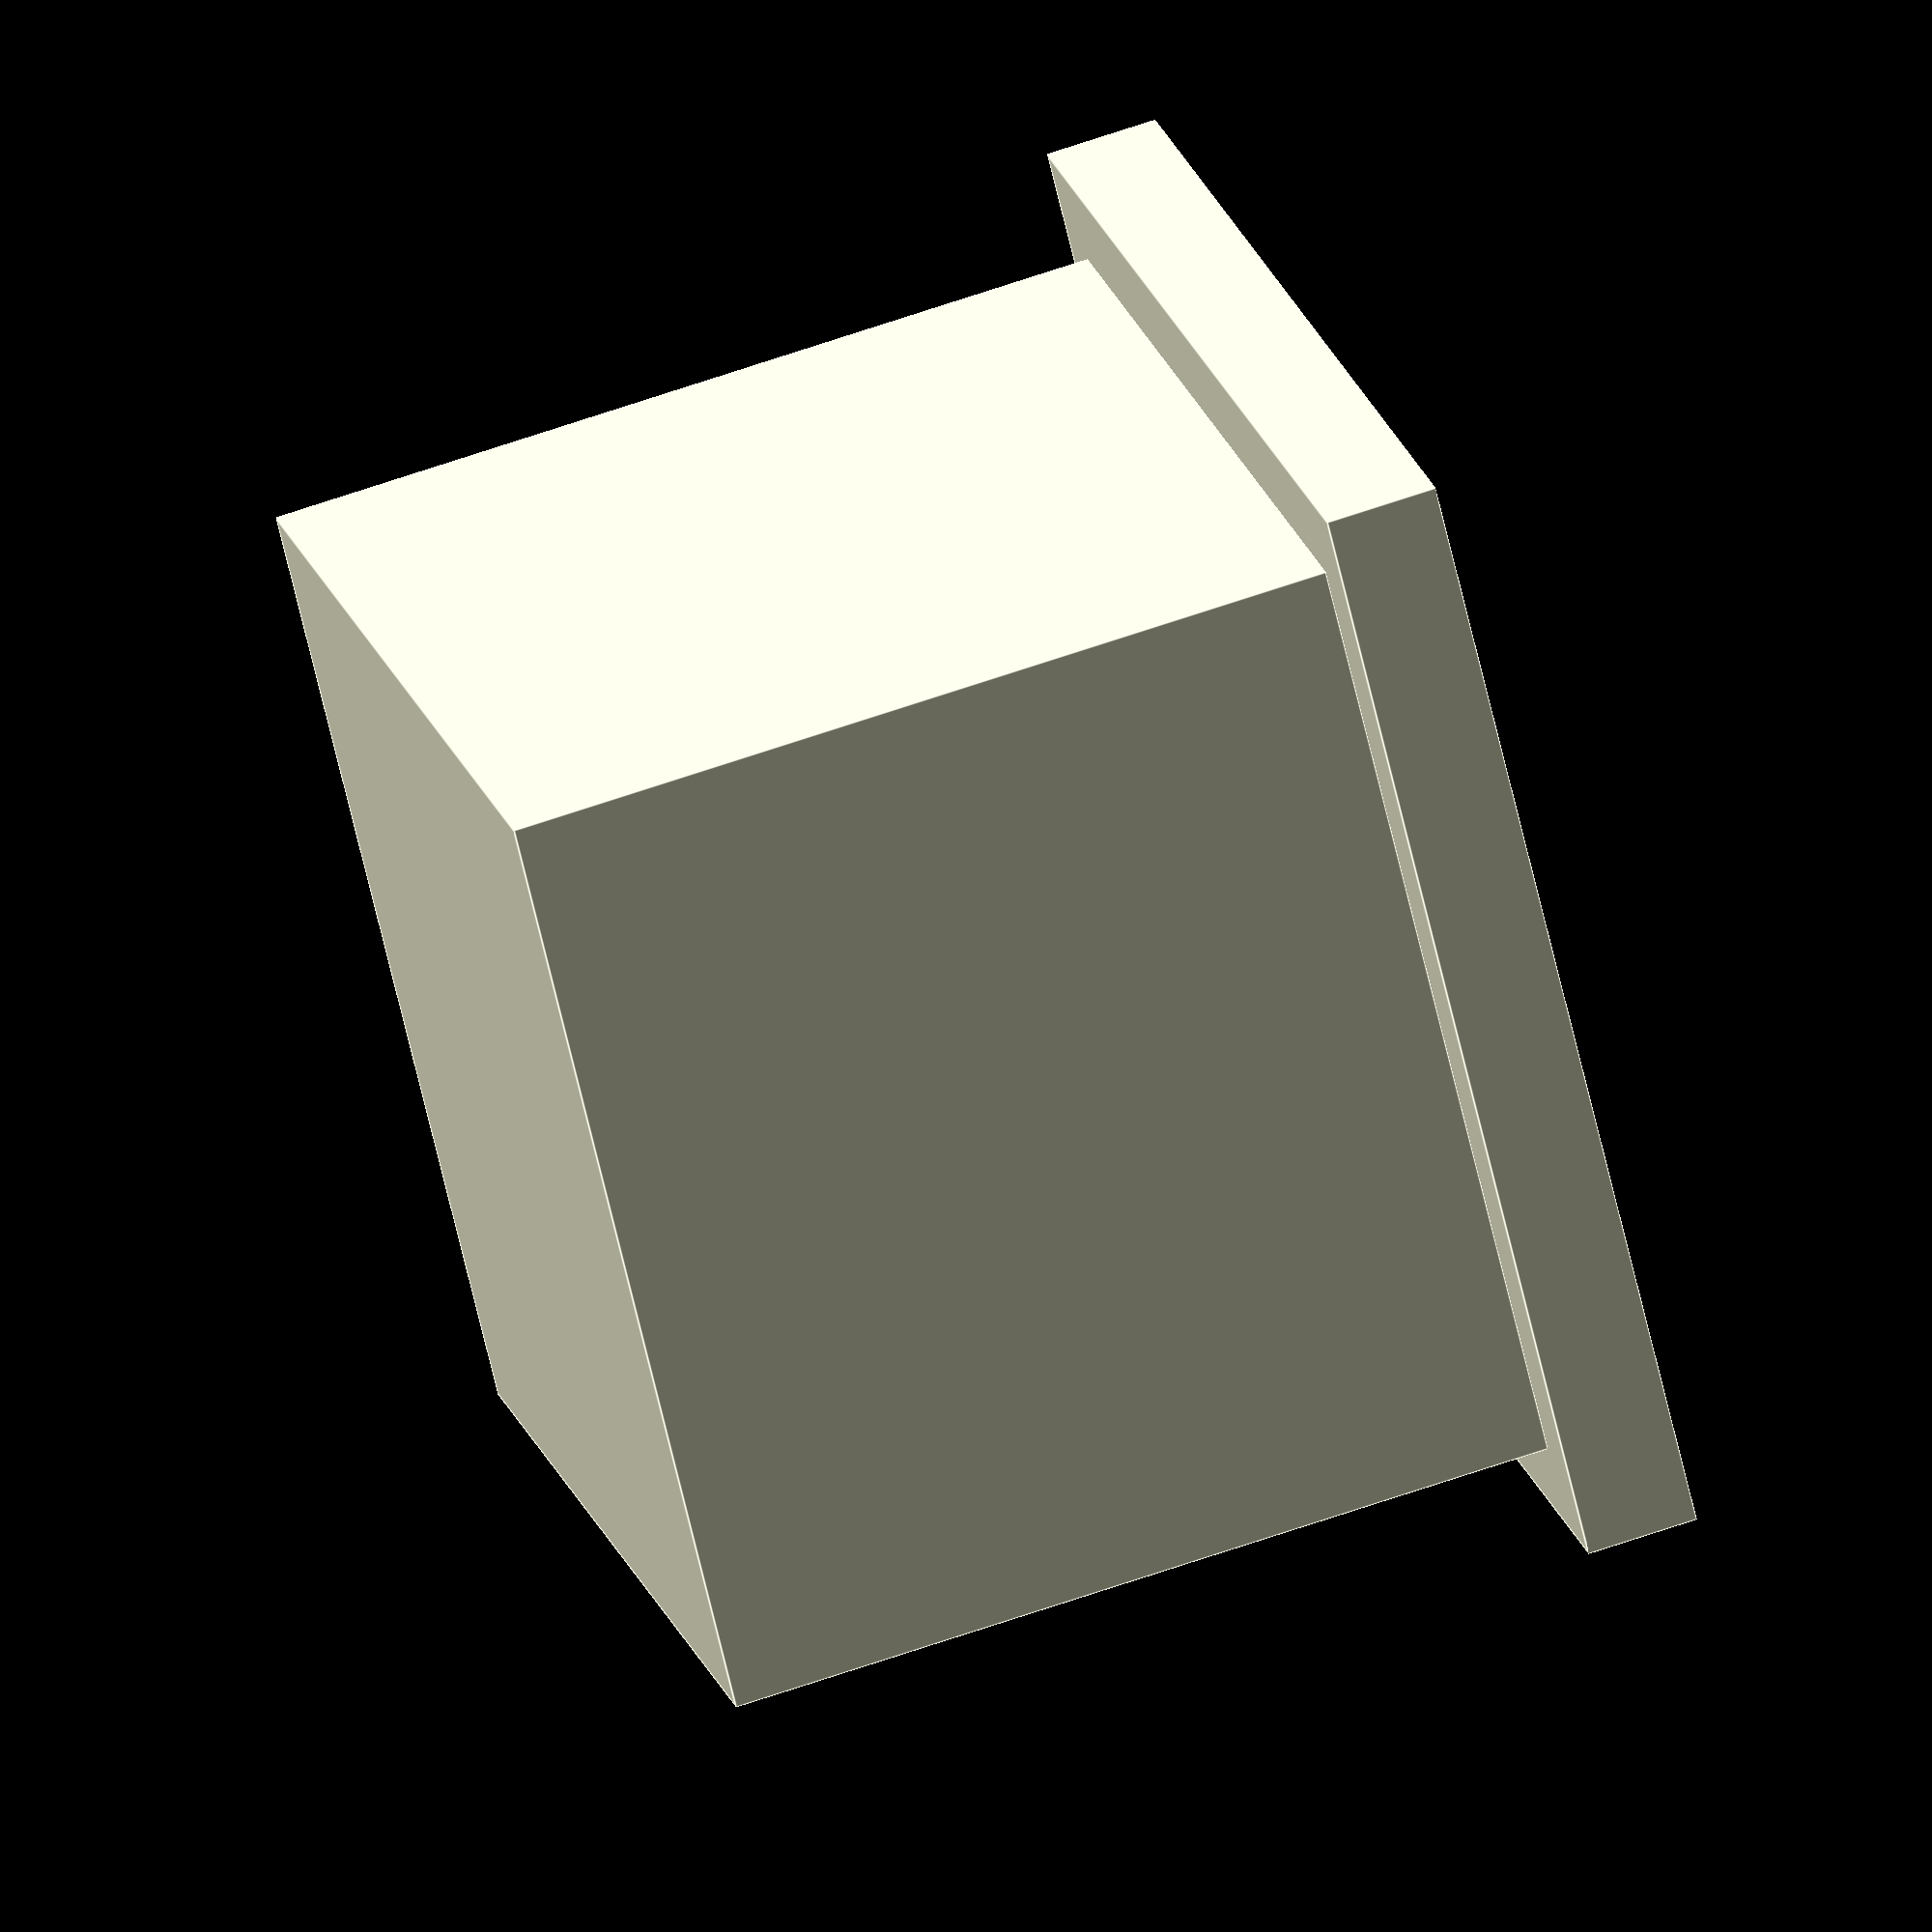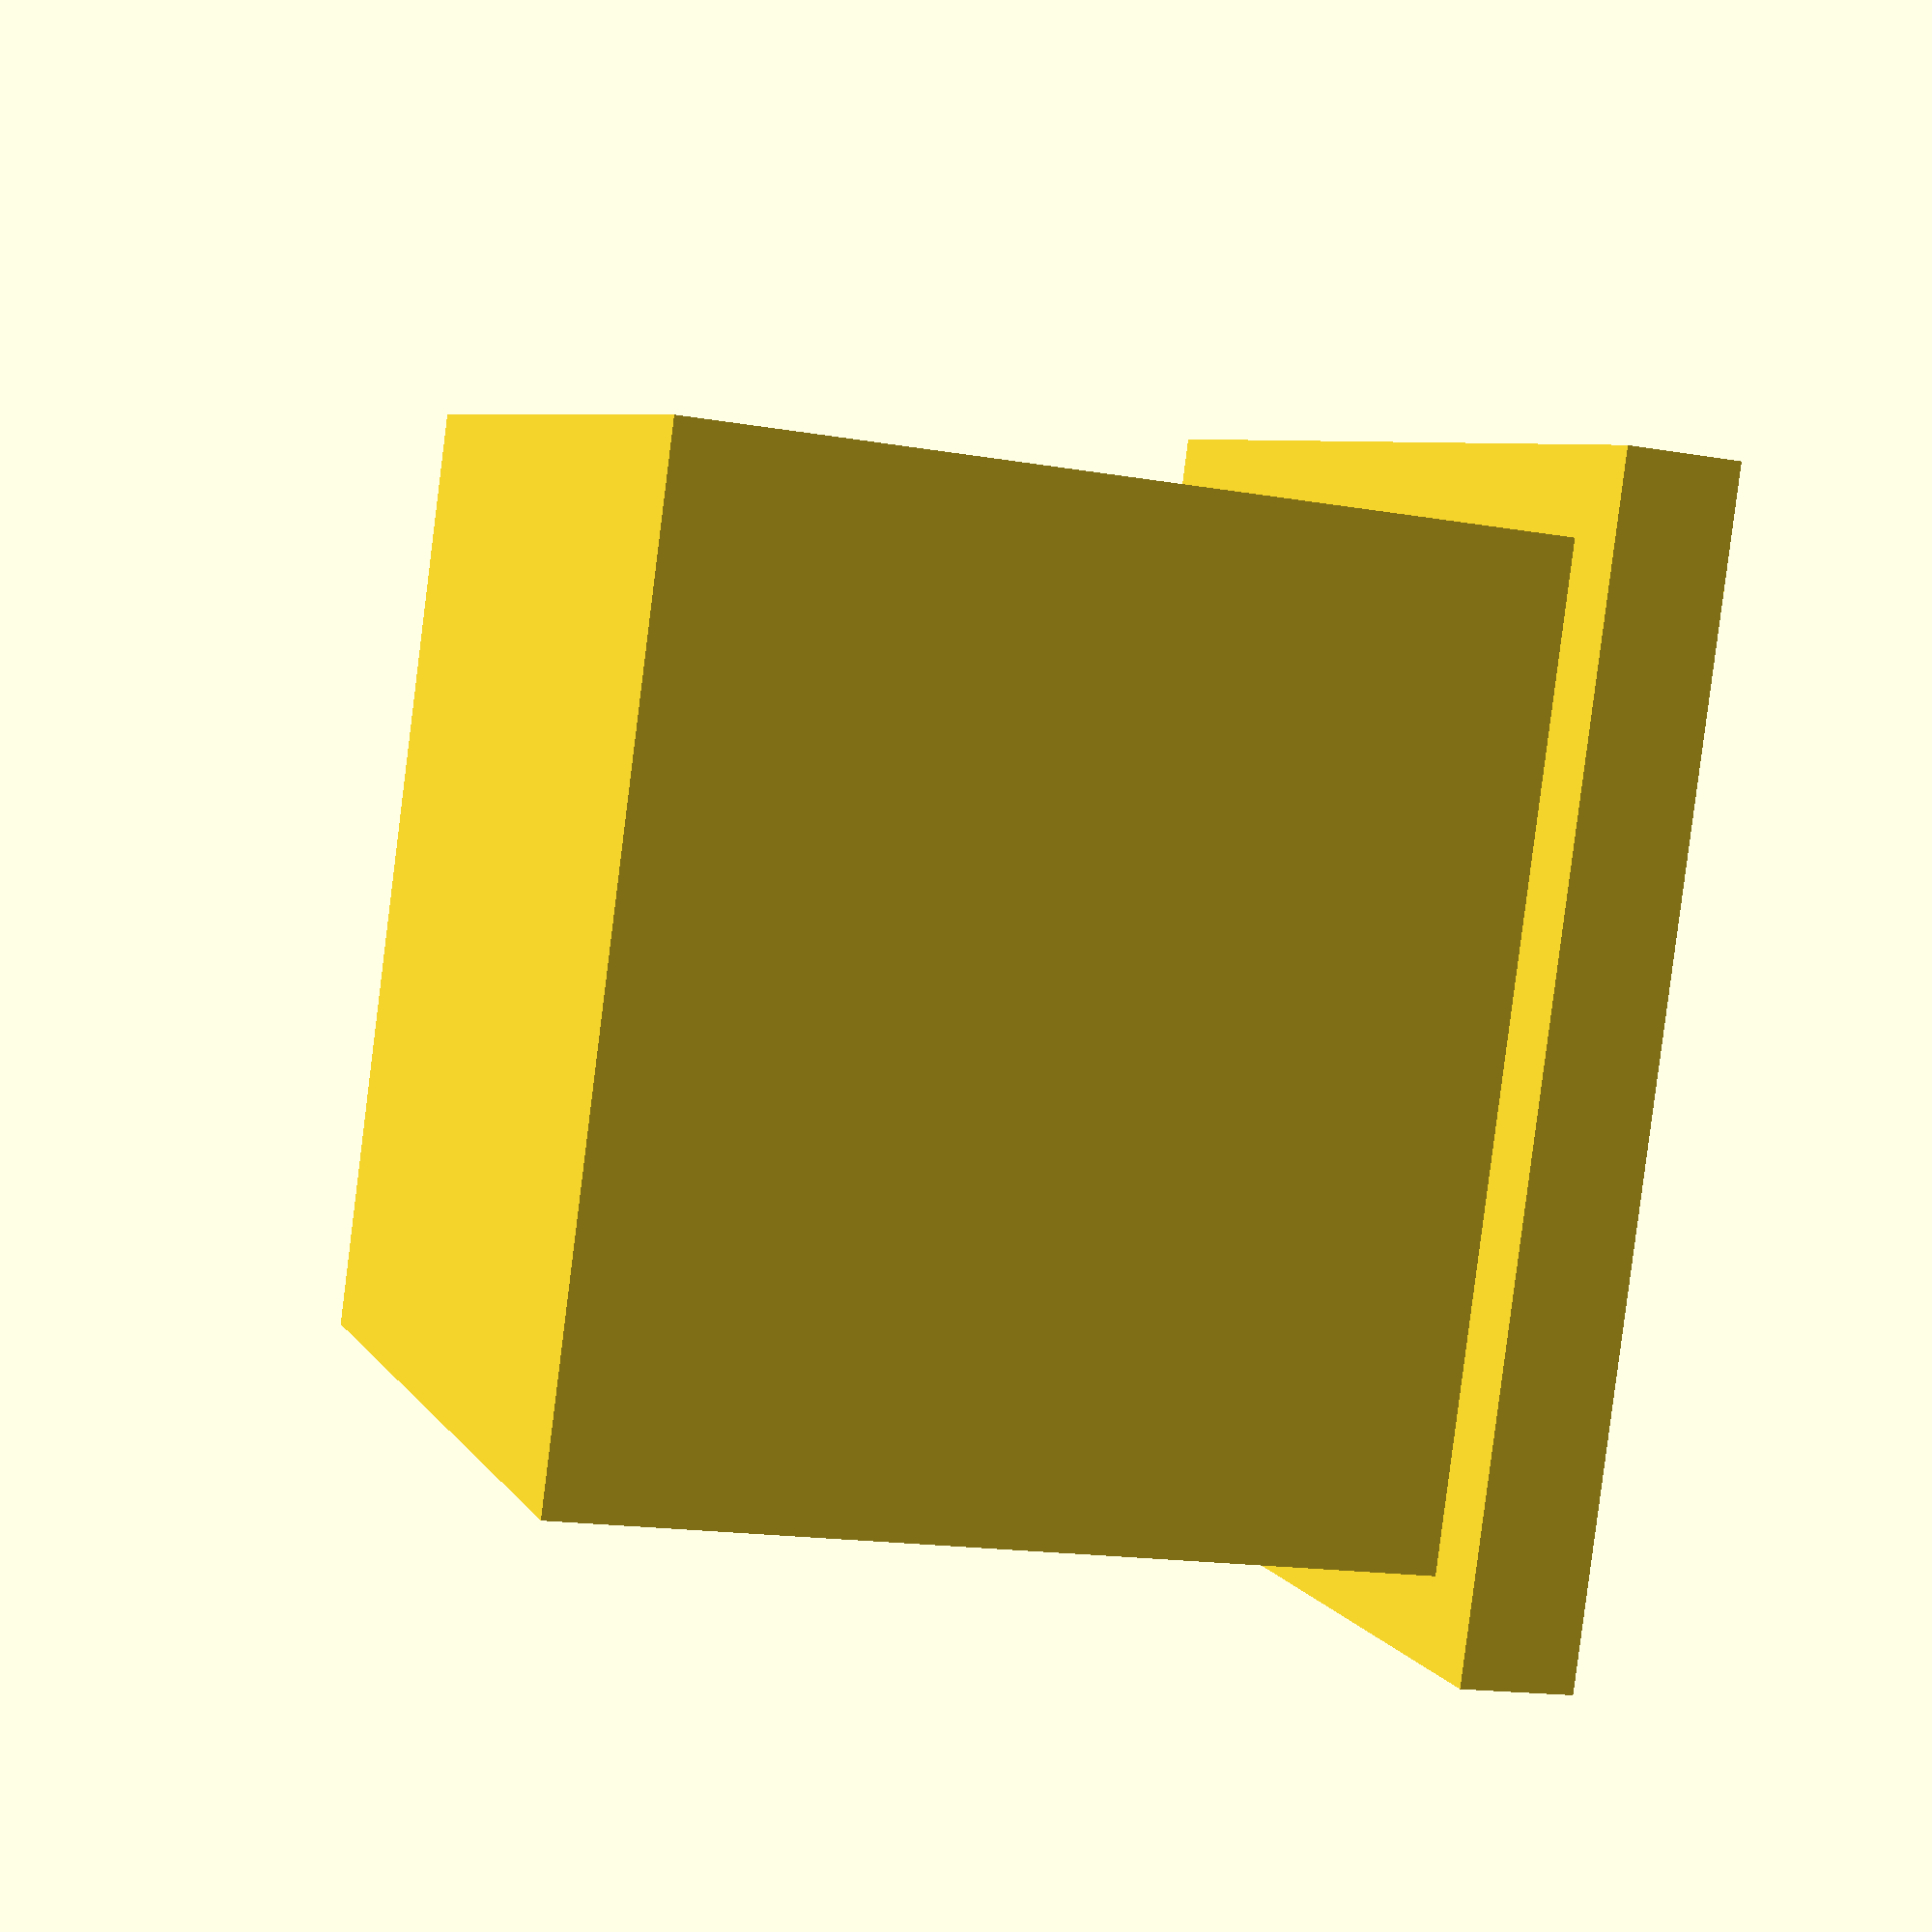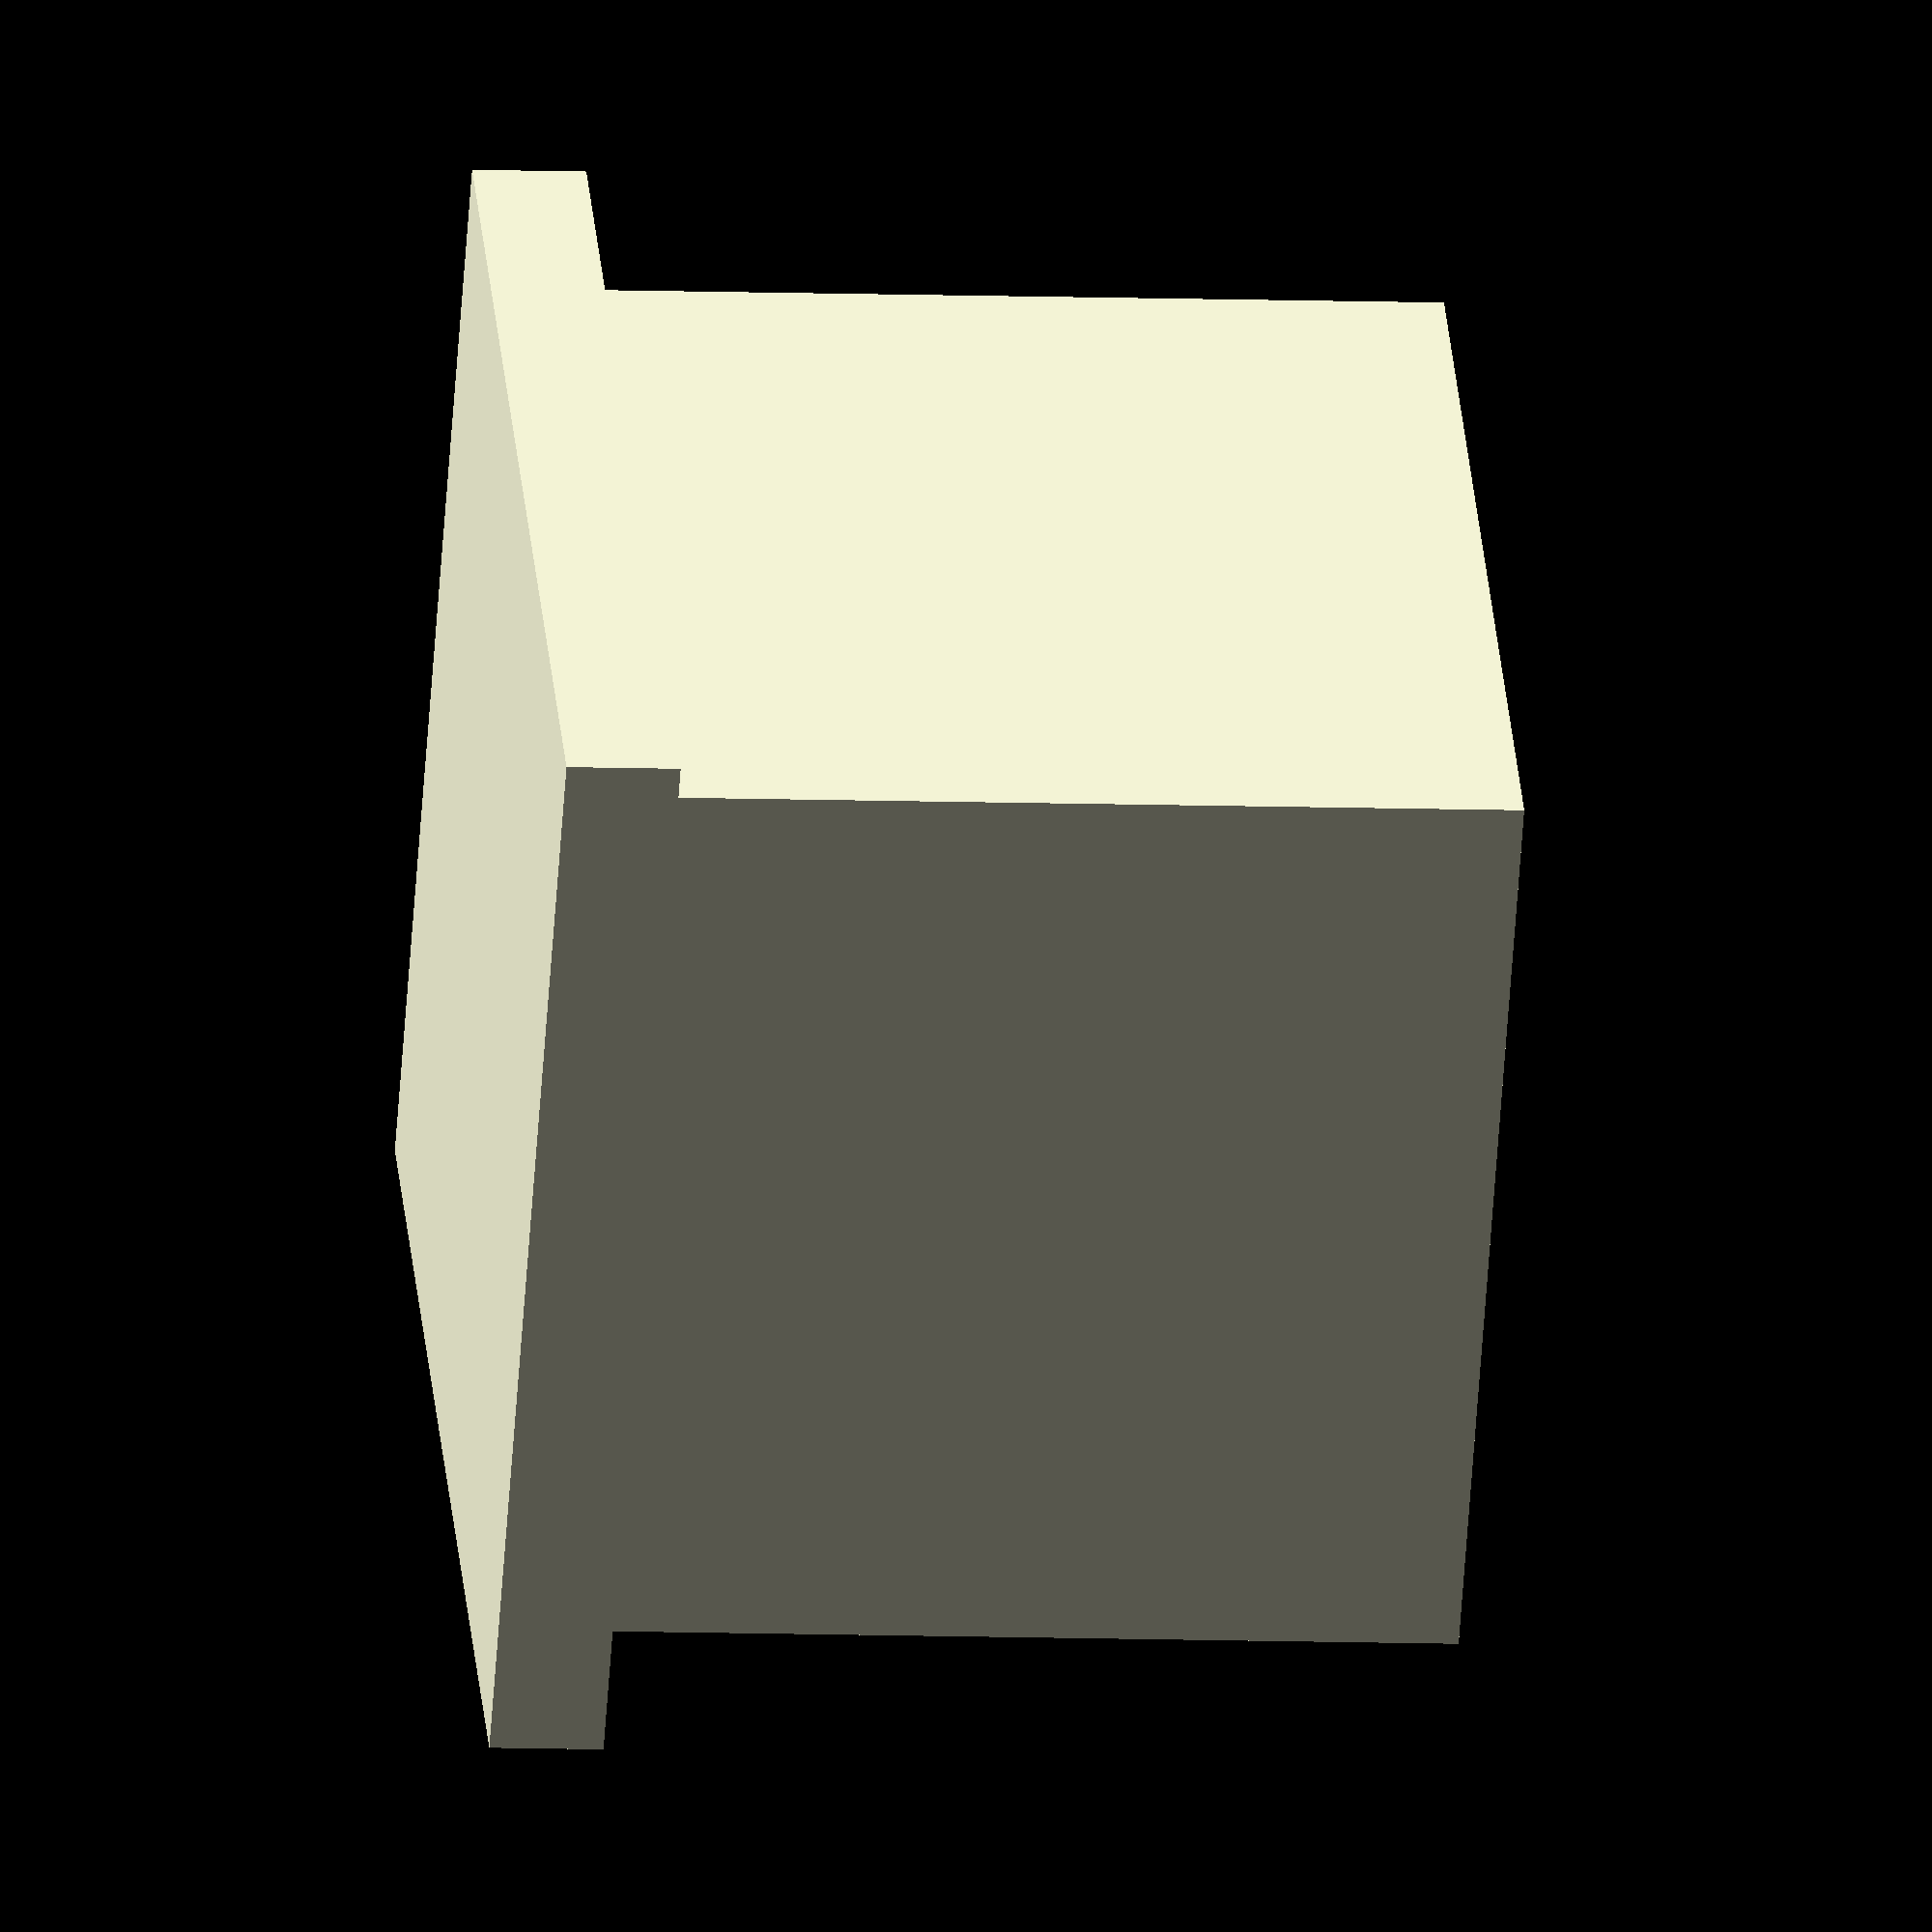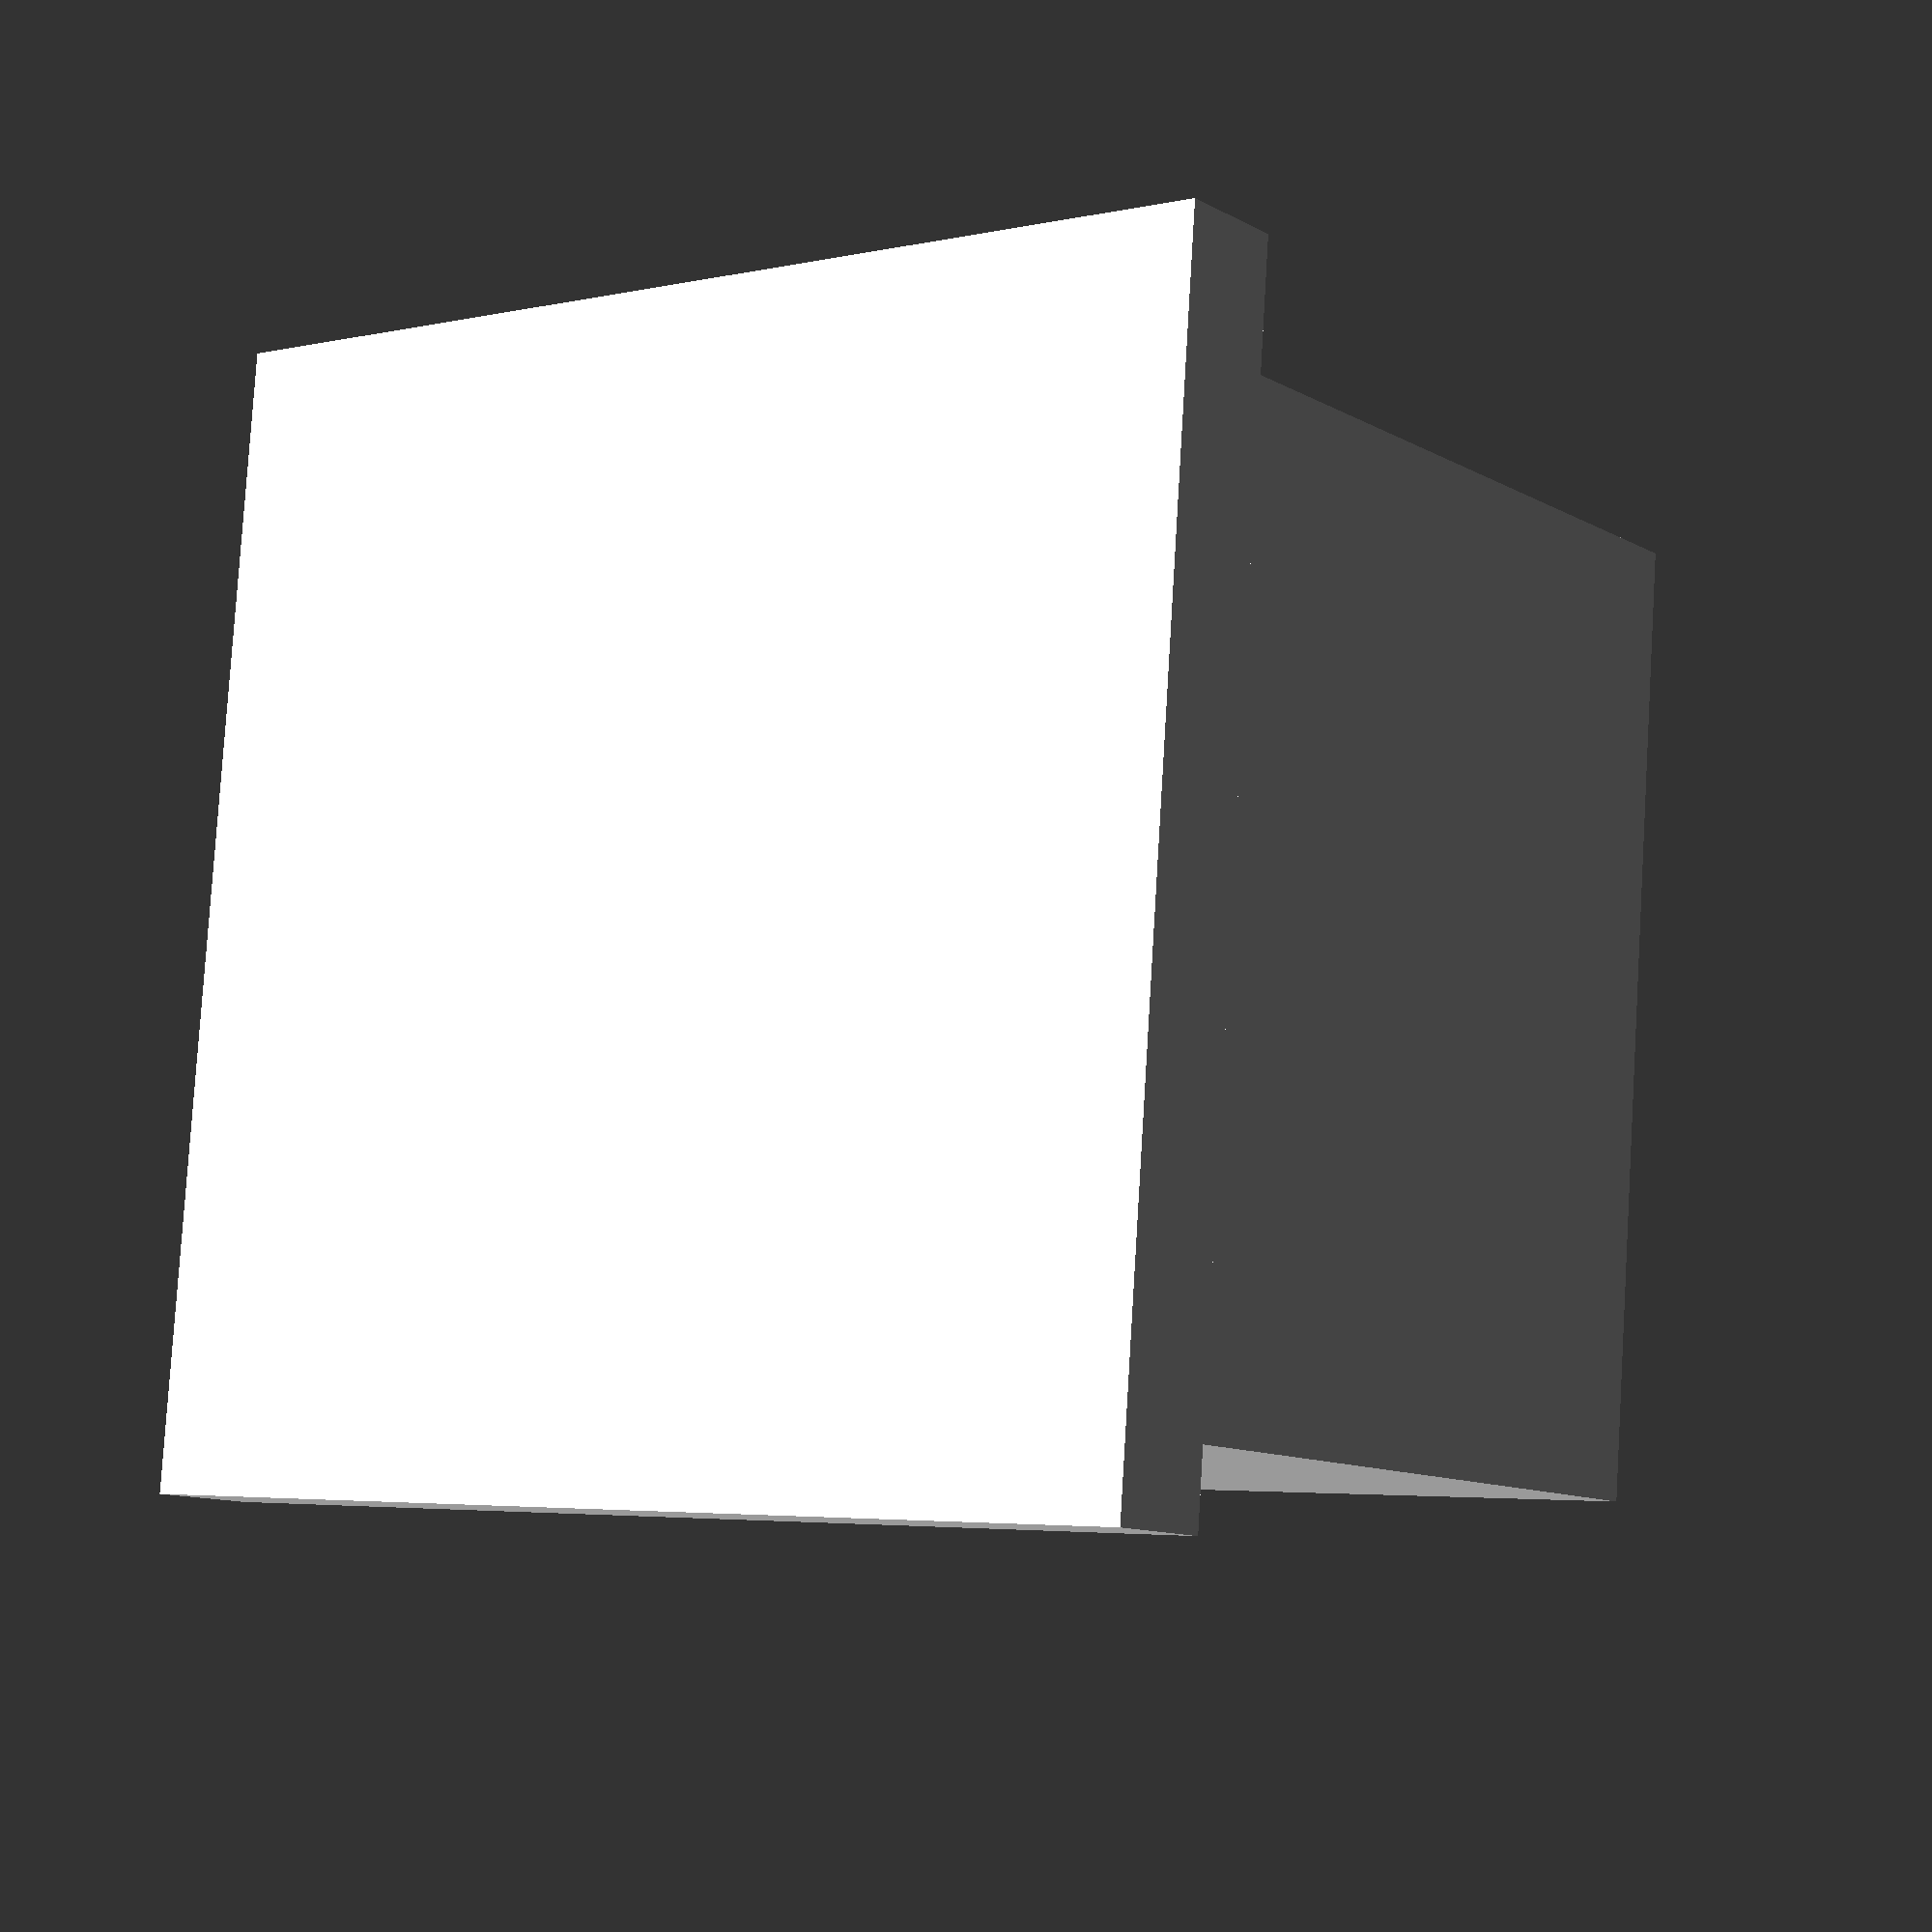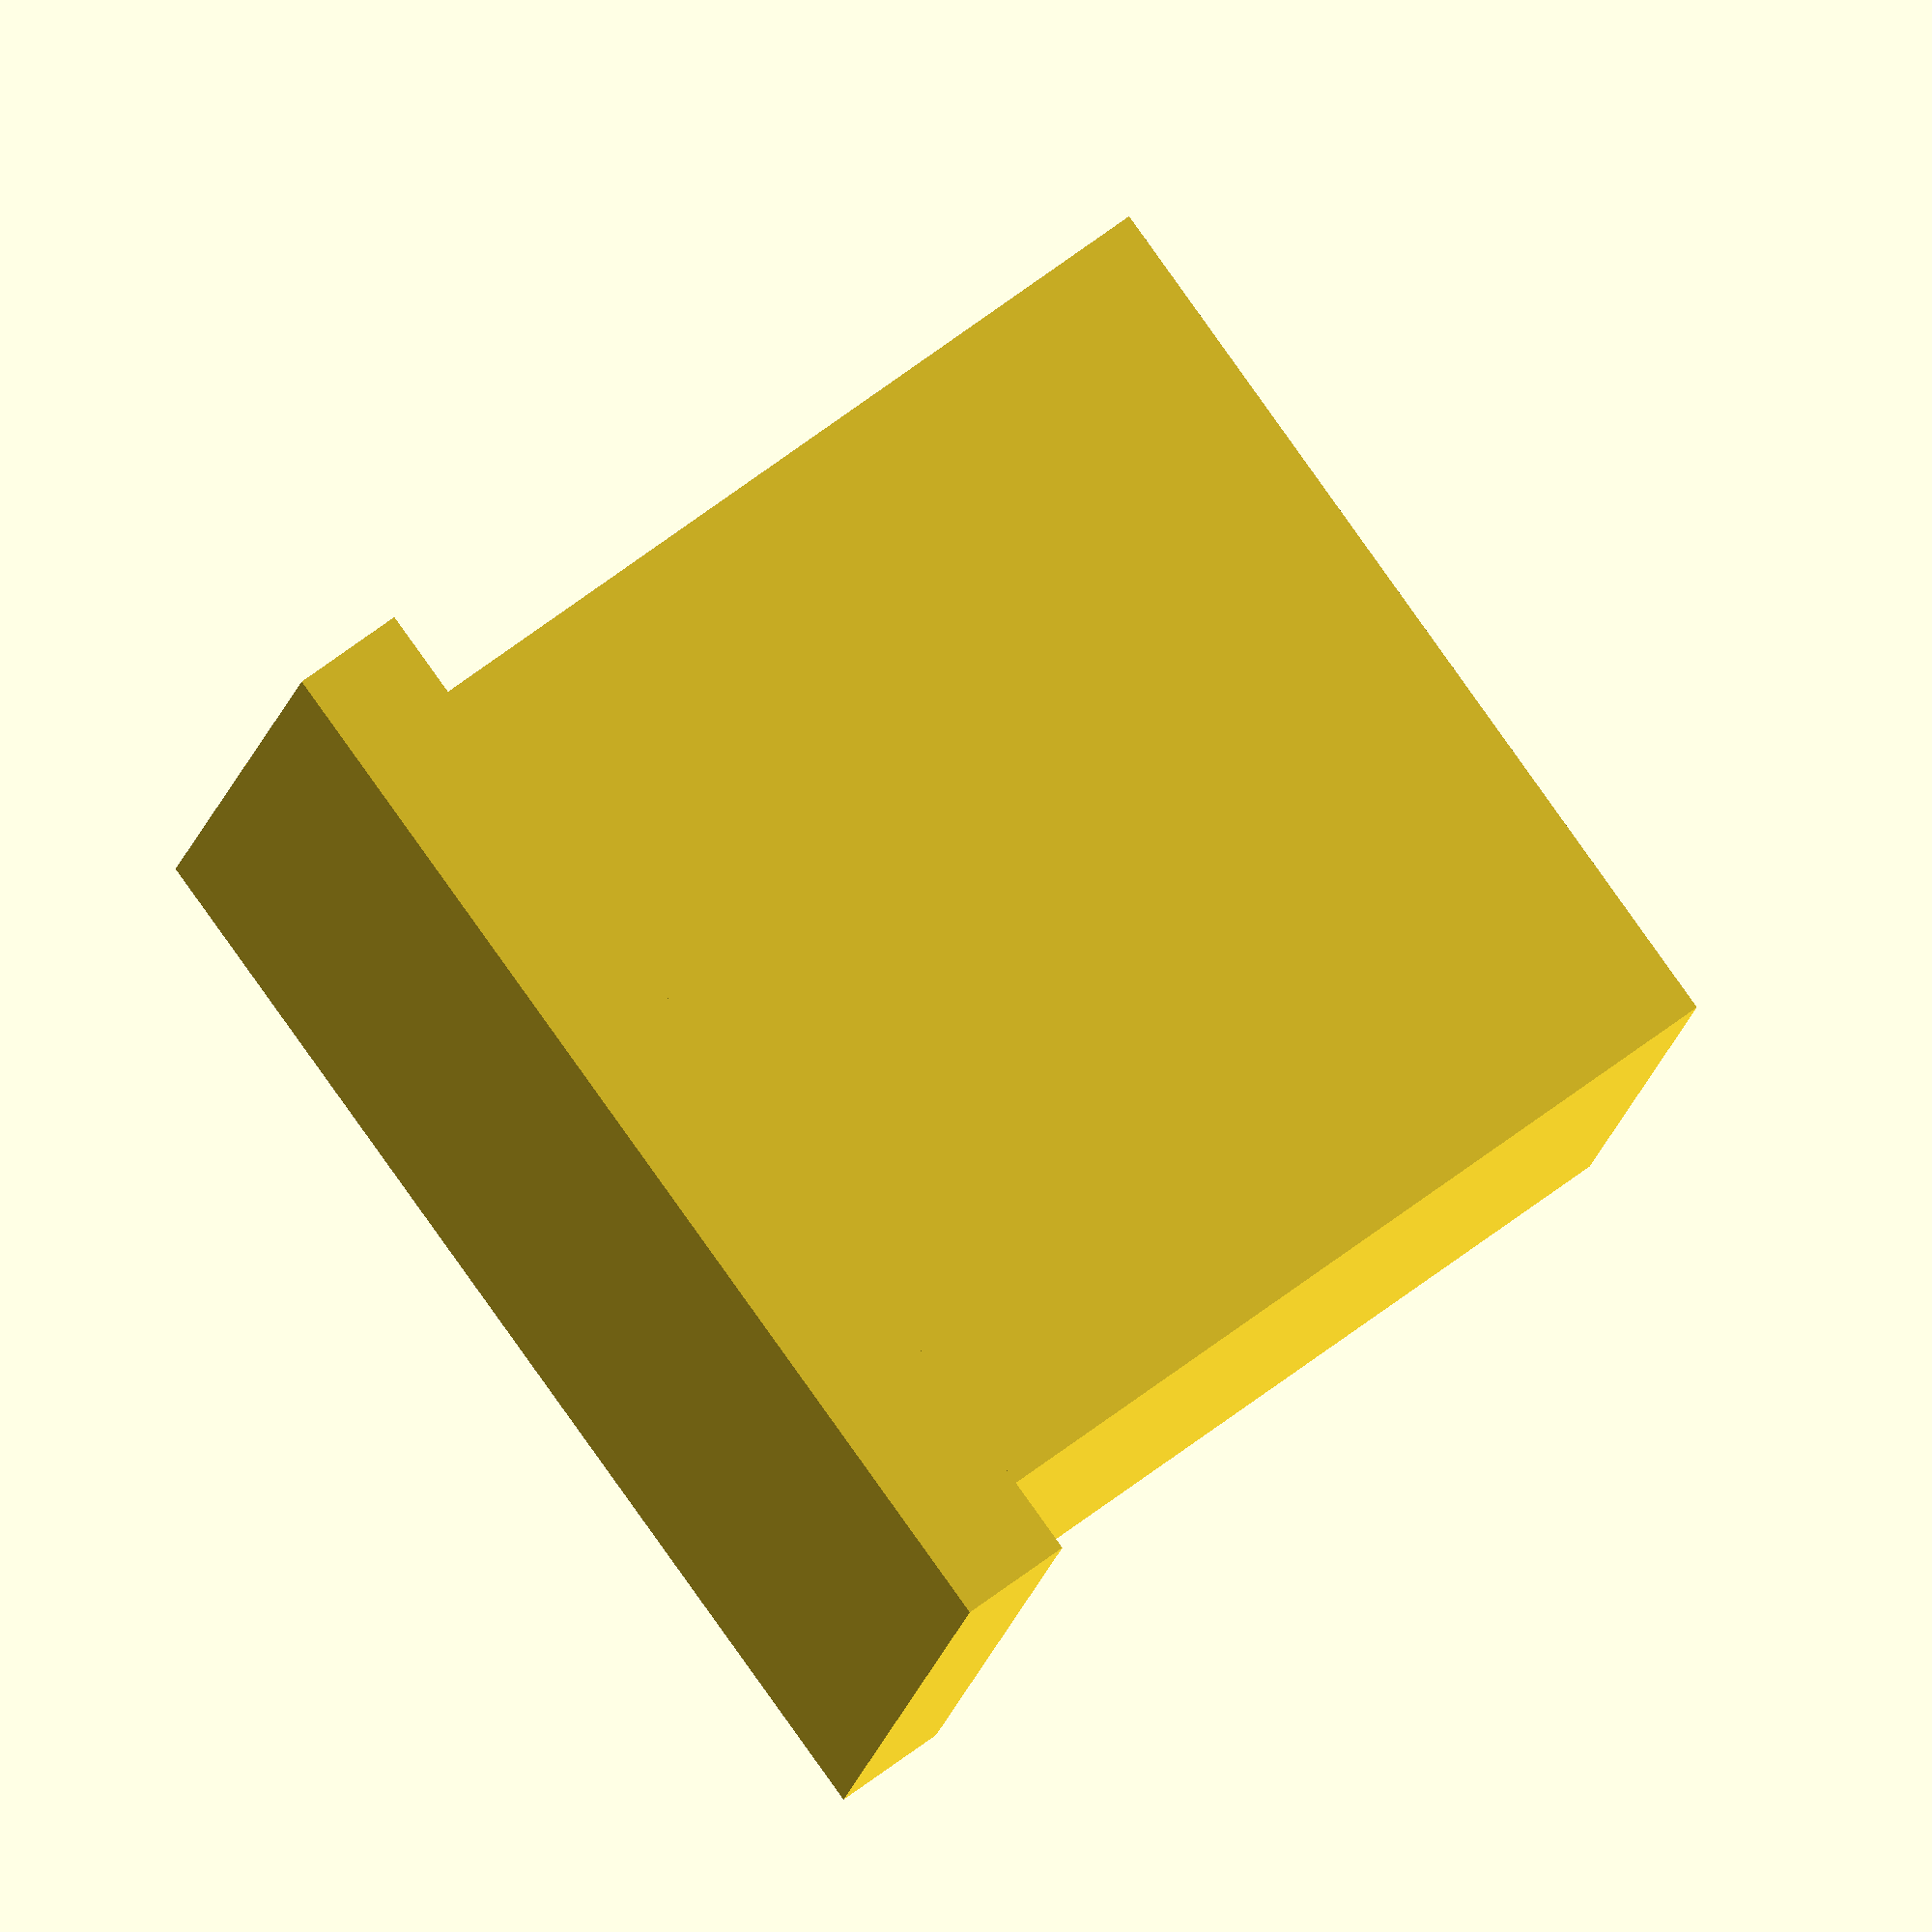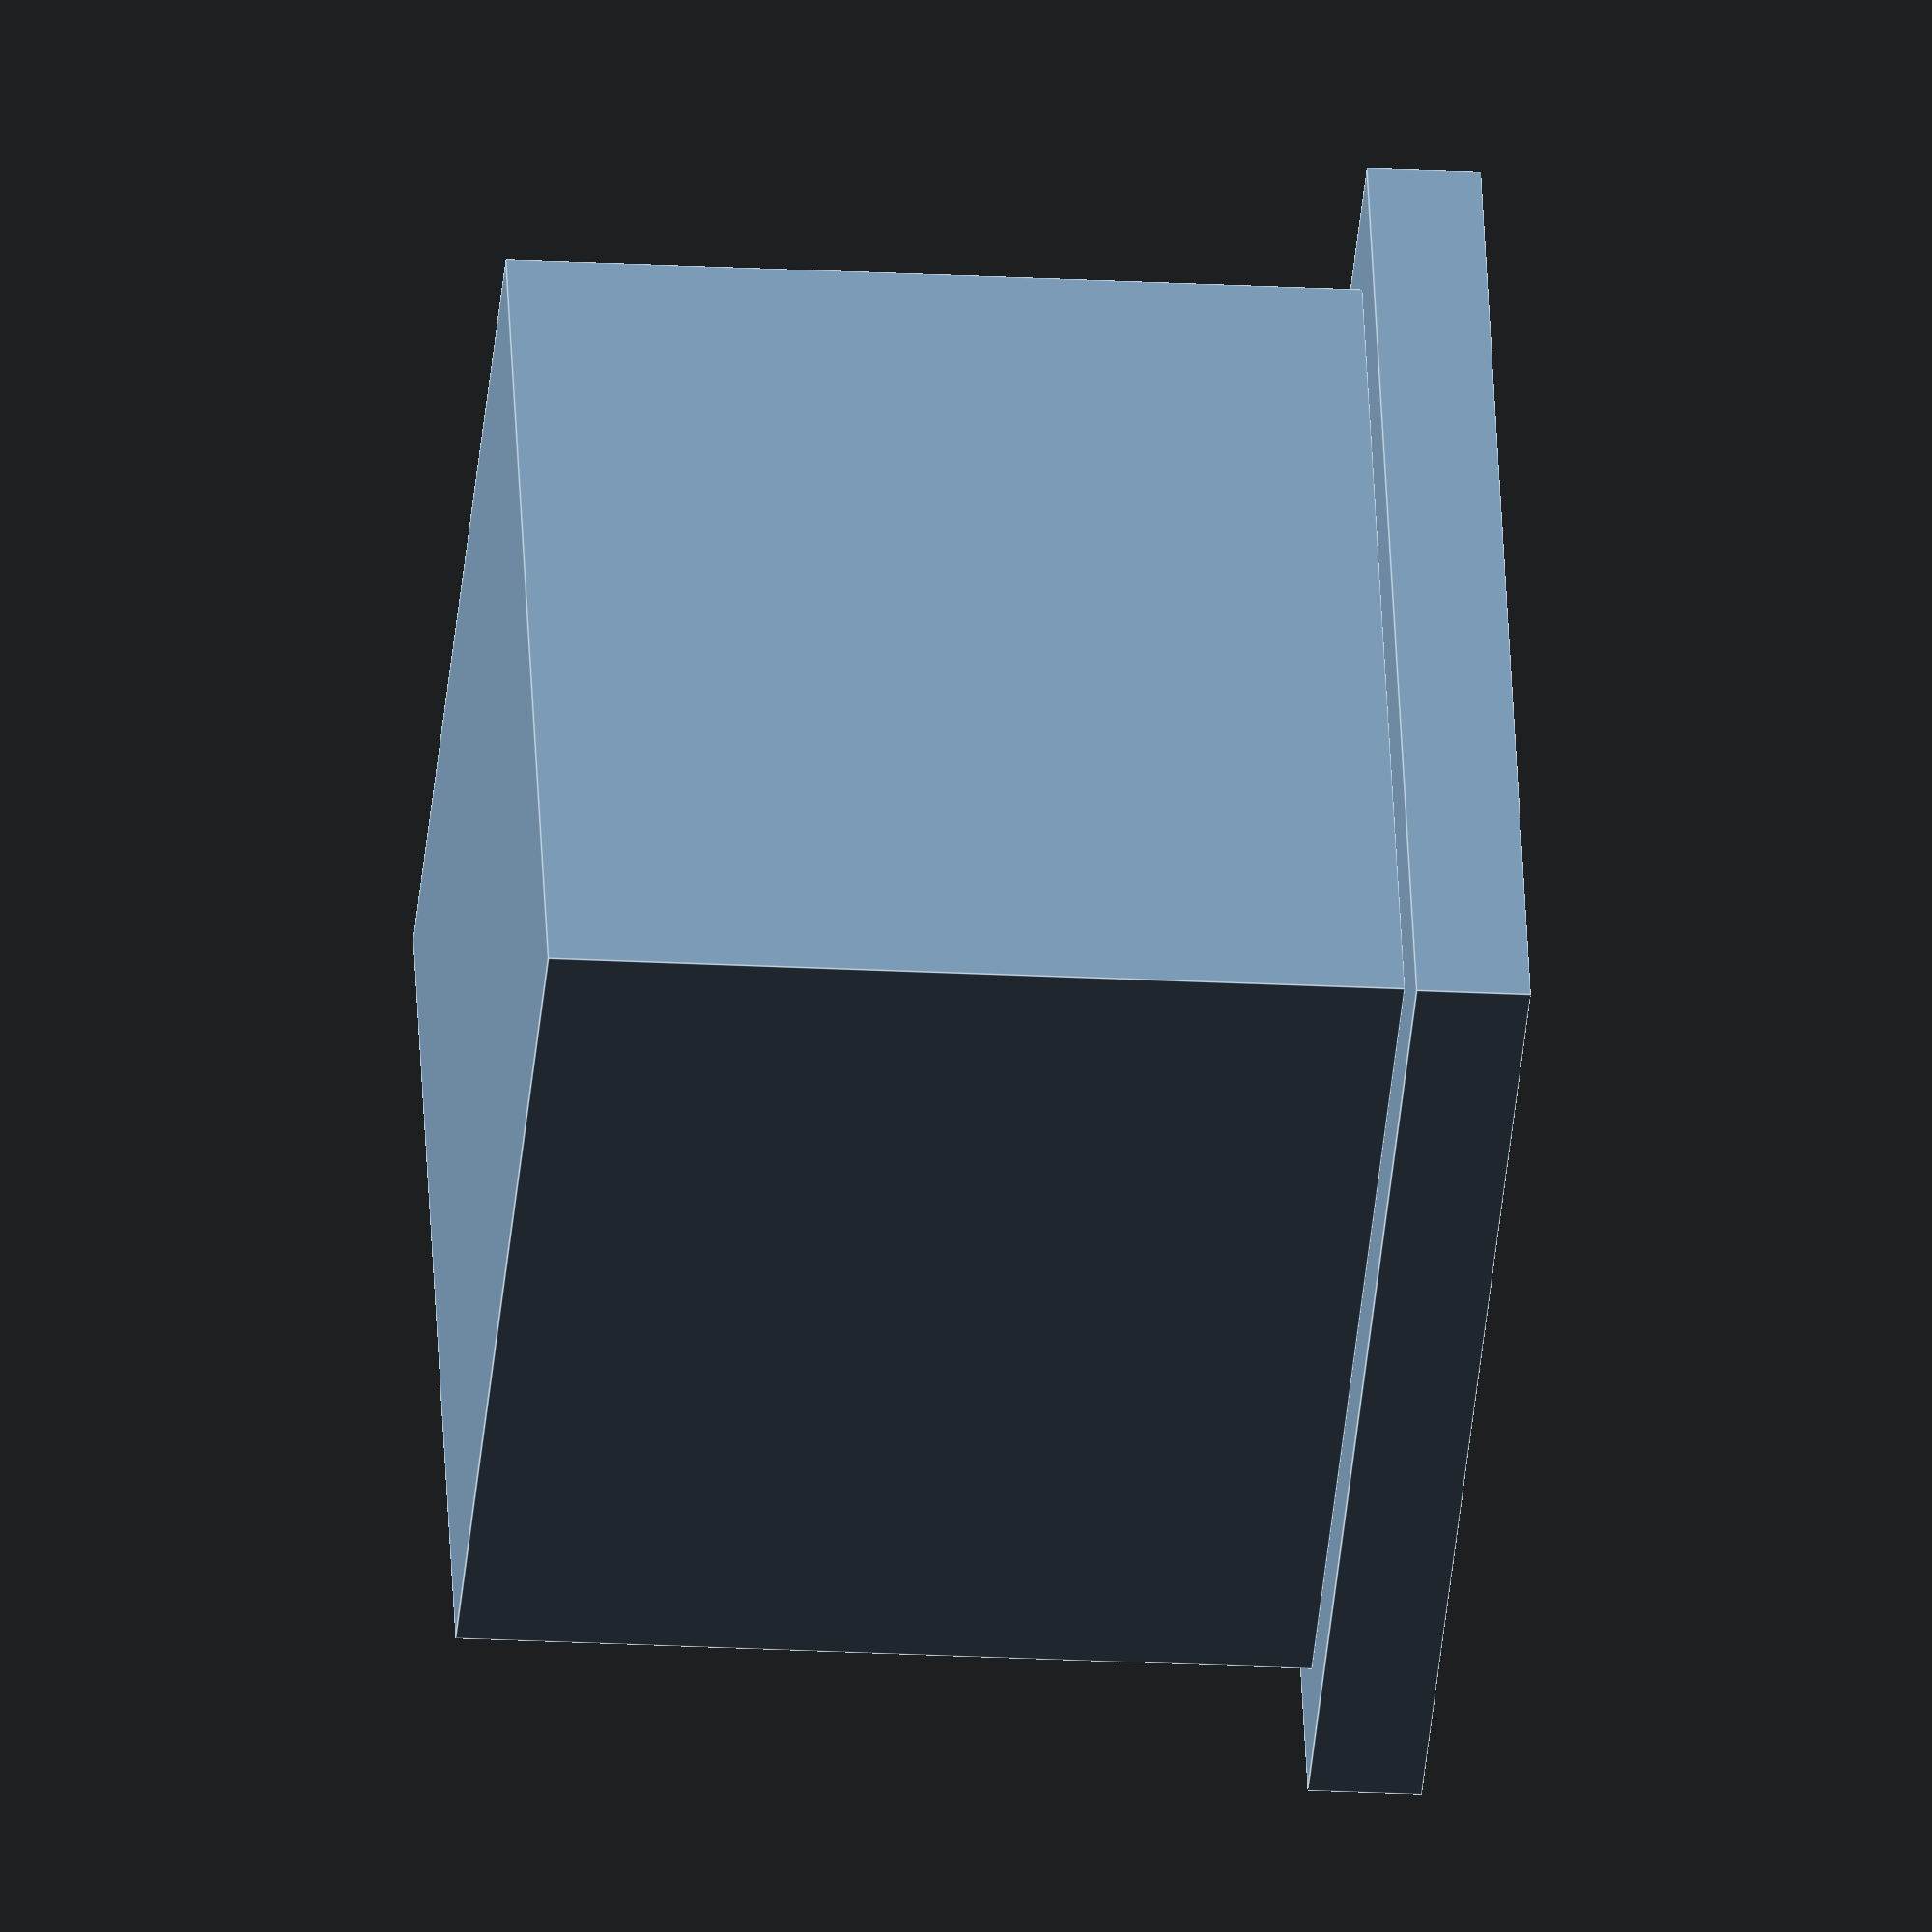
<openscad>
size=32; //block=32 //item=8

cube([size*0.85,size*0.85,size*0.75],center=true);
translate([0,0,-(((size*0.75)/2)+((size*0.1)/2))]){
cube([size*1,size*1,size*0.1],center=true);
};	//translate

</openscad>
<views>
elev=116.0 azim=47.0 roll=109.5 proj=o view=edges
elev=17.1 azim=202.4 roll=70.9 proj=p view=wireframe
elev=188.0 azim=320.7 roll=276.1 proj=o view=wireframe
elev=191.2 azim=85.6 roll=323.0 proj=p view=solid
elev=288.1 azim=79.3 roll=233.7 proj=o view=wireframe
elev=199.7 azim=65.4 roll=96.0 proj=o view=edges
</views>
